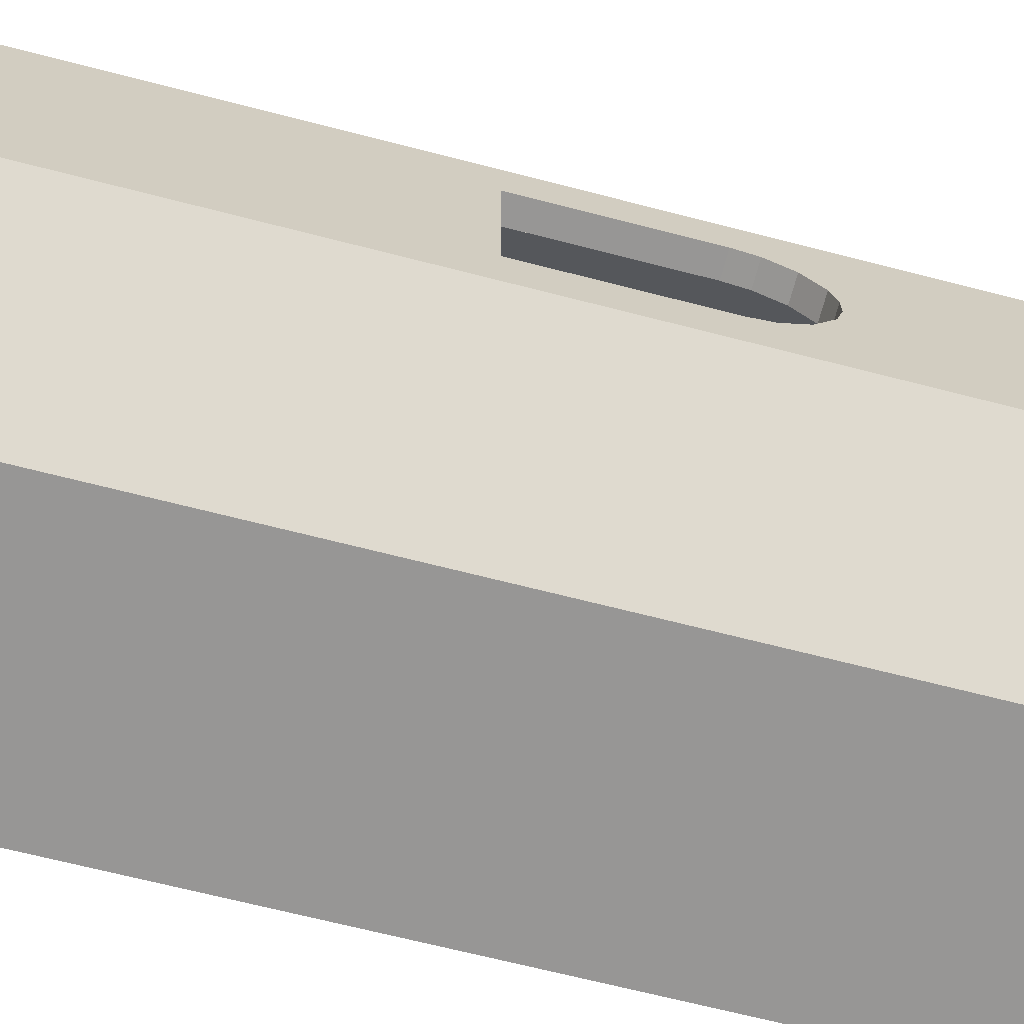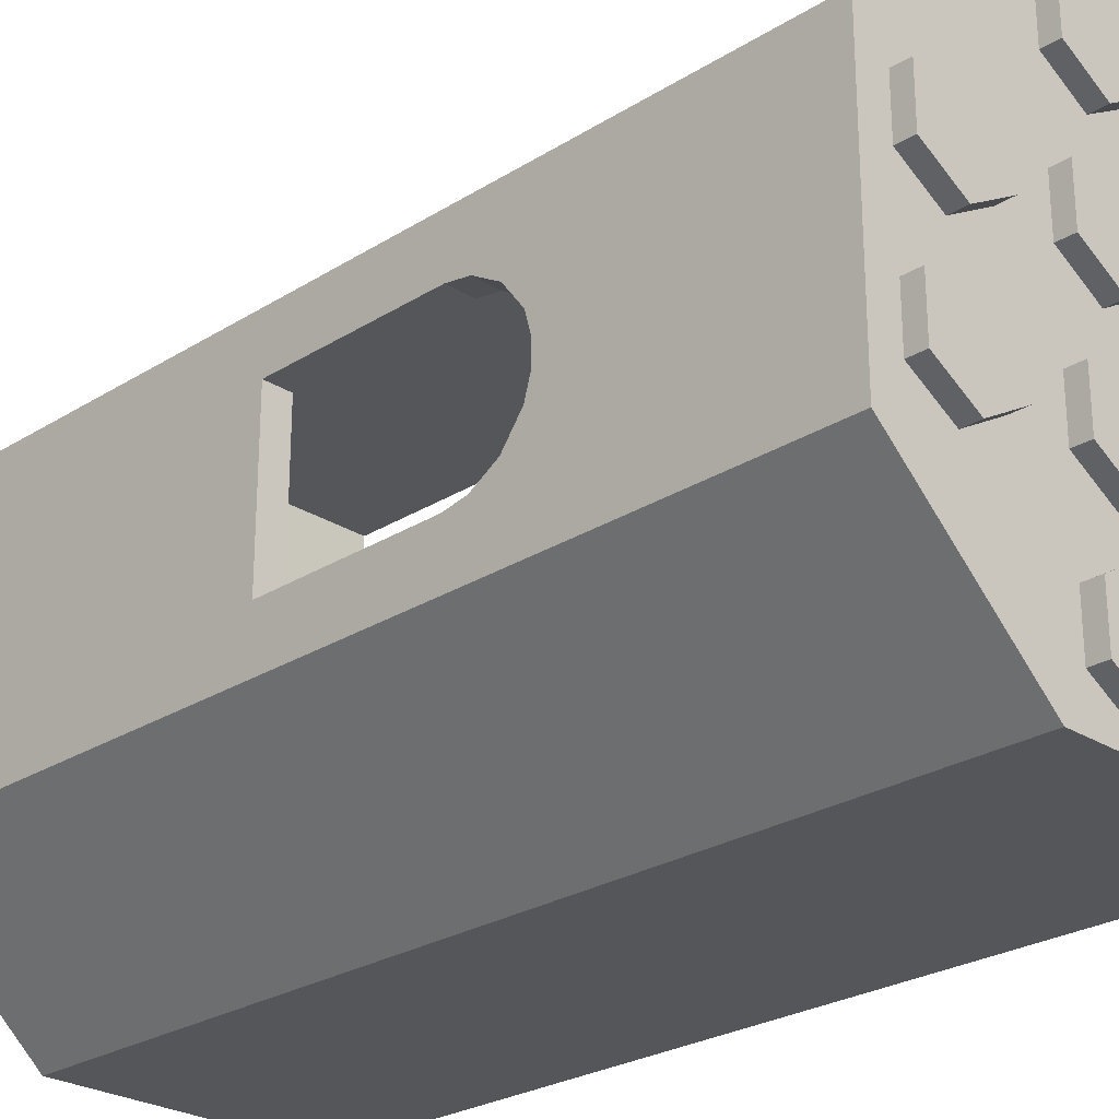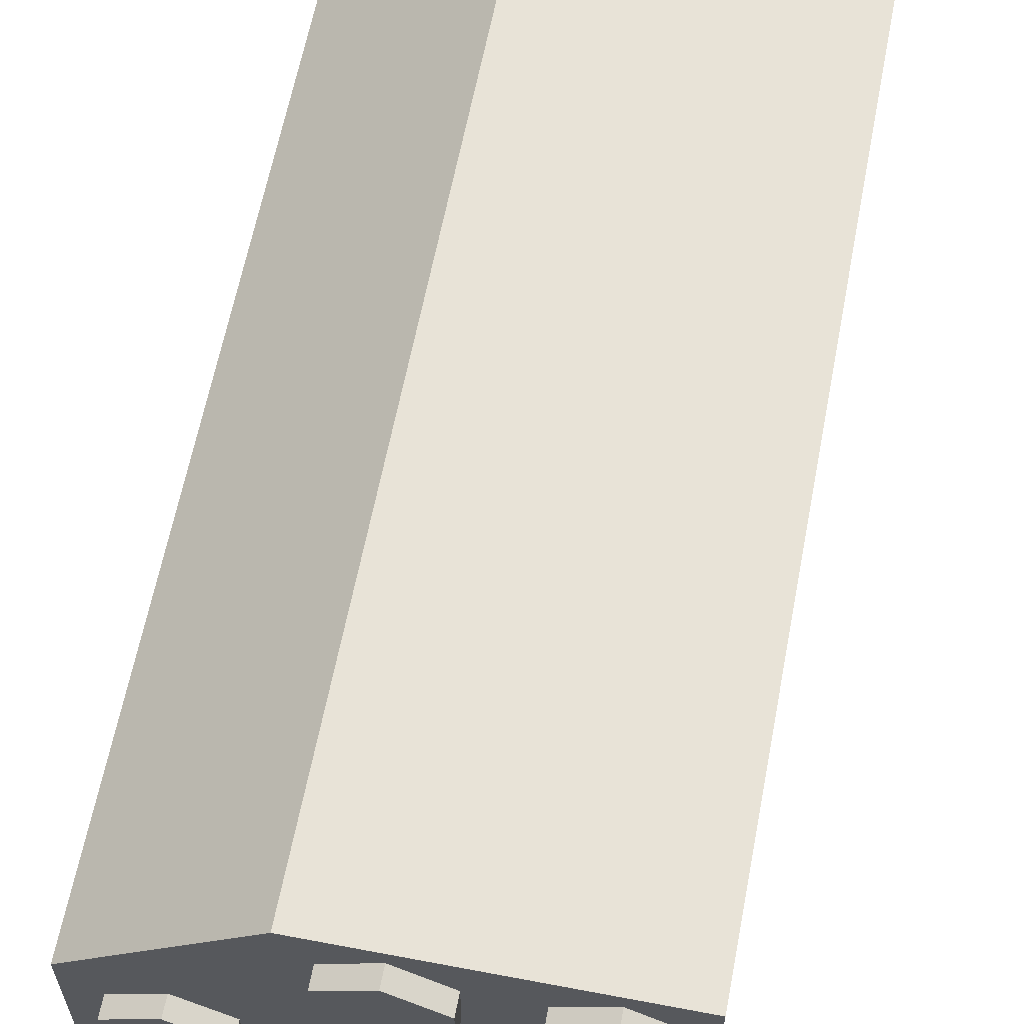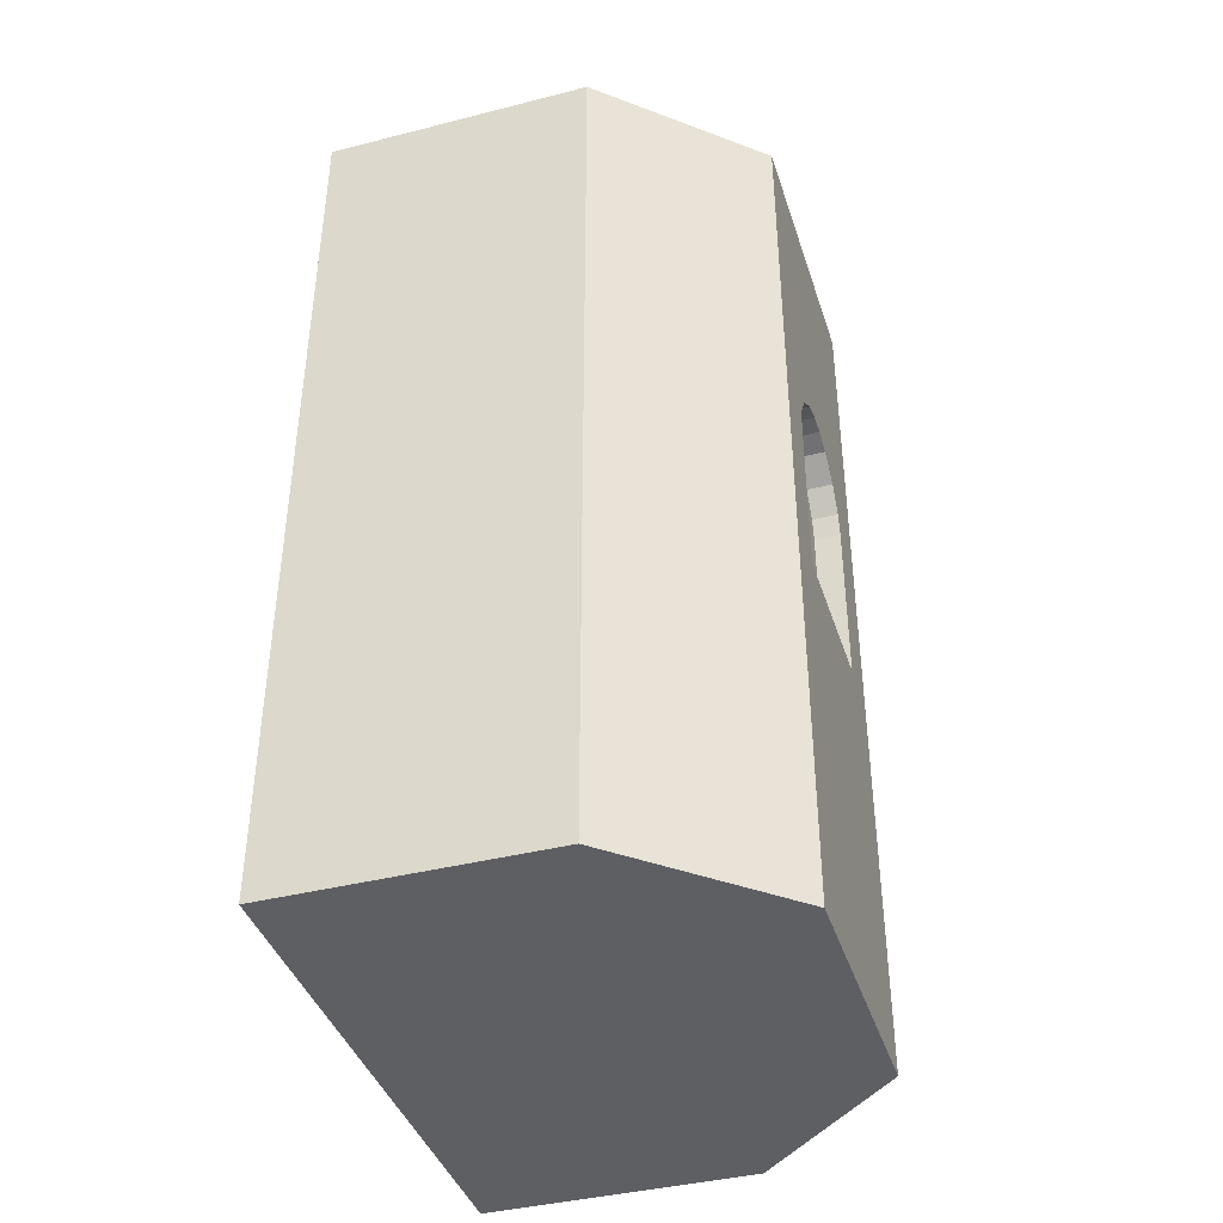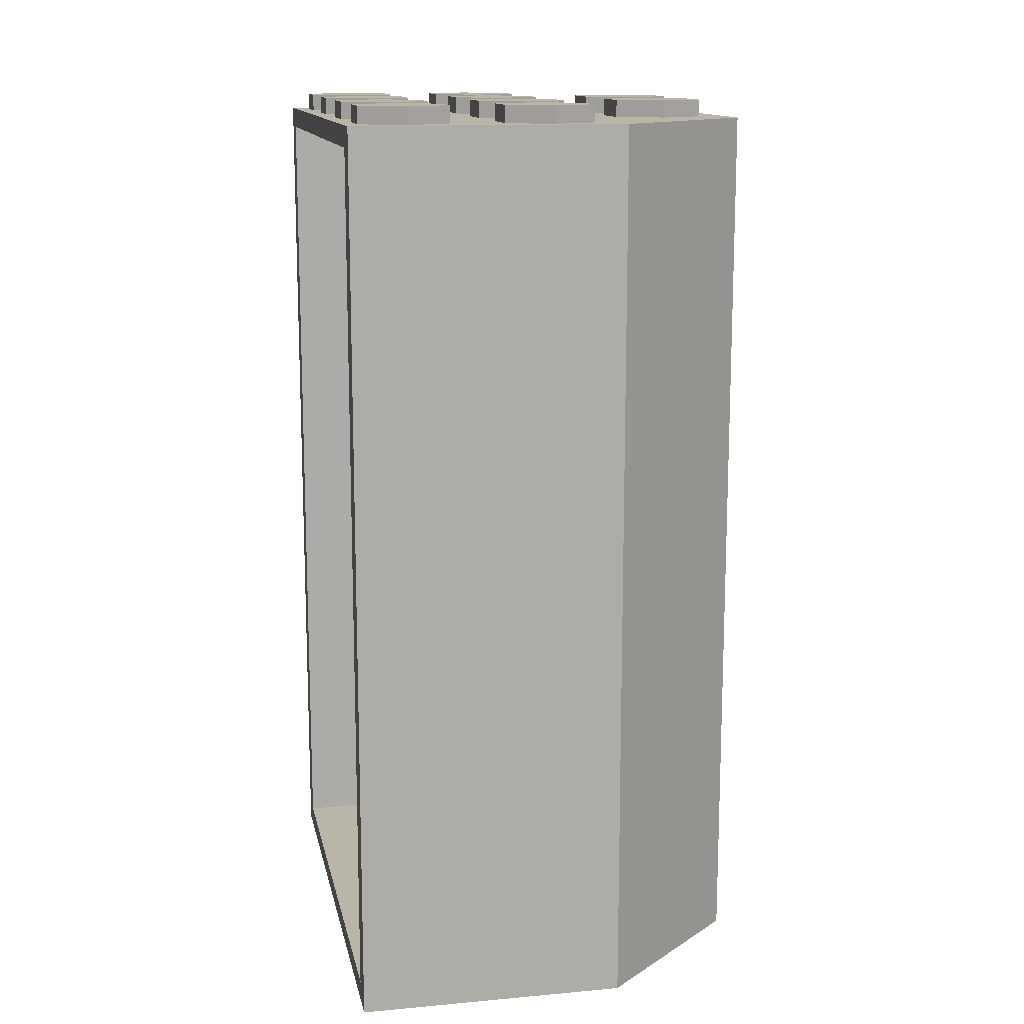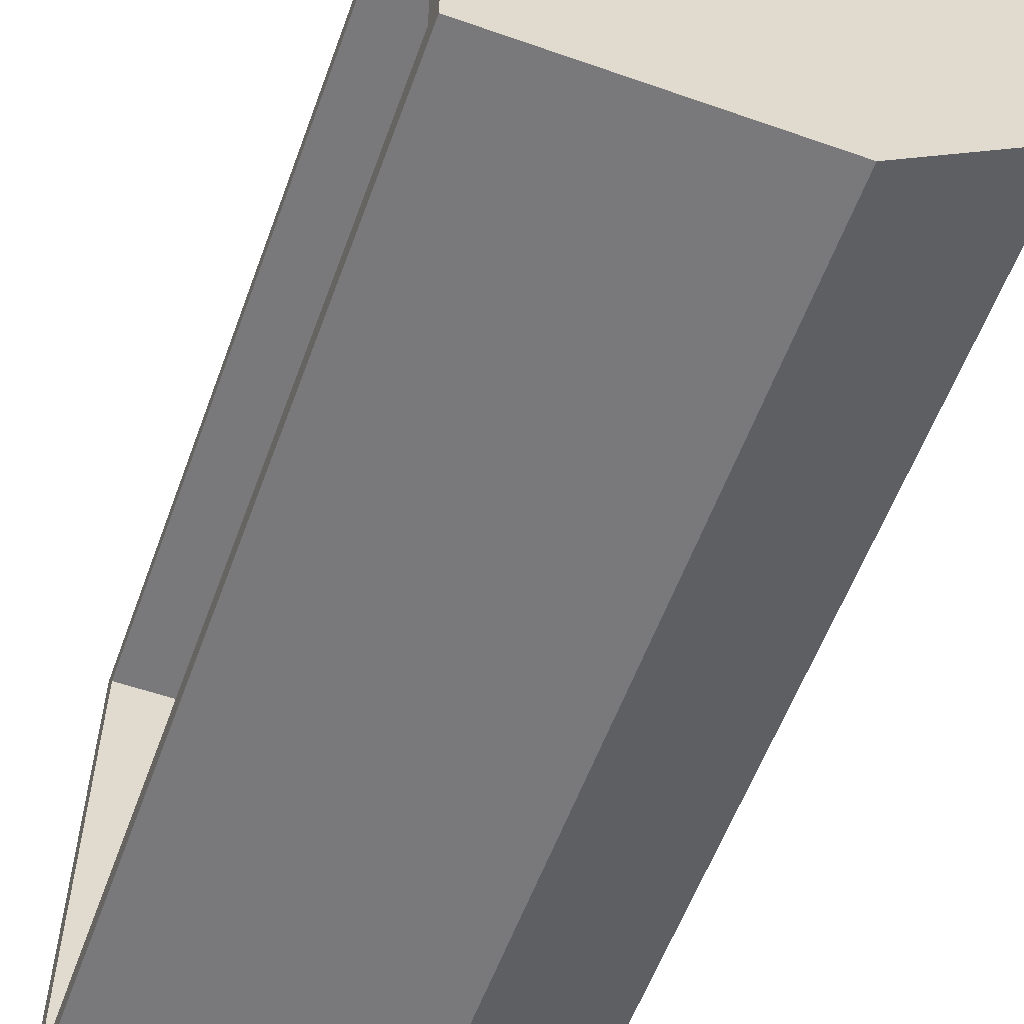
<metadata>
{"format":"obj","ext":"obj","renderer":"f3d","projection":"perspective","resolution":1024,"background":"white","views":[{"elev":-67.8,"azim":75.5,"up":"+Z"},{"elev":-25.8,"azim":134.9,"up":"+Z"},{"elev":62.1,"azim":-169.1,"up":"+Z"},{"elev":-40.5,"azim":17.3,"up":"+Y"},{"elev":13.5,"azim":-11.5,"up":"+Y"},{"elev":-57.9,"azim":-20.0,"up":"+Z"}]}
</metadata>
<code>
o Cube
v 2.148 11.46 -3.156
v 2.148 0.9629 -3.156
v 2.148 11.46 3.156
v 2.148 0.9629 3.156
v -1.003 11.46 -3.156
v -1.003 0.9629 -3.156
v -1 11.46 3.156
v -1.003 0.9629 3.156
v 3.921 11.46 -1.564
v 3.921 0.9629 -1.564
v 3.921 11.46 1.564
v 3.921 0.9629 1.564
v 2.014 11.2 -2.834
v 2.014 1.23 -2.834
v 2.014 11.2 2.834
v 2.014 1.23 2.834
v -1.003 11.22 -2.825
v -1.003 1.209 -2.825
v -1 11.22 2.835
v -1.003 1.209 2.835
v 3.614 11.19 -1.438
v 3.614 1.233 -1.438
v 3.614 11.19 1.438
v 3.614 1.233 1.438
v 3.921 5.585 0.9249
v 3.614 5.585 0.9249
v 3.921 7.598 0.9249
v 3.614 7.598 0.9249
v 3.921 5.585 -0.9249
v 3.614 5.585 -0.9249
v 3.921 7.876 -0.8763
v 3.614 7.876 -0.8763
v 3.921 7.598 -0.9249
v 3.614 7.598 -0.9249
v 3.921 7.876 0.8763
v 3.614 7.876 0.8763
v 3.921 8.188 -0.6922
v 3.614 8.188 -0.6922
v 3.921 8.188 0.6922
v 3.614 8.188 0.6922
v 3.921 8.42 0.3808
v 3.614 8.42 0.3808
v 3.921 8.42 -0.3808
v 3.614 8.42 -0.3808
v 3.921 8.495 -0.1204
v 3.614 8.495 -0.1204
v 3.921 8.495 0.1204
v 3.614 8.495 0.1204
v -0.3093 11.46 1.766
v -0.3093 11.67 1.766
v 0.2103 11.67 2.066
v 0.2103 11.46 2.066
v 0.2103 11.67 2.666
v 0.2103 11.46 2.666
v -0.3093 11.67 2.966
v -0.3093 11.46 2.966
v -0.8289 11.67 2.666
v -0.8289 11.46 2.666
v -0.3093 11.67 2.366
v -0.8289 11.67 2.066
v -0.8289 11.46 2.066
v 1.353 11.46 1.766
v 1.353 11.67 1.766
v 1.873 11.67 2.066
v 1.873 11.46 2.066
v 1.873 11.67 2.666
v 1.873 11.46 2.666
v 1.353 11.67 2.966
v 1.353 11.46 2.966
v 0.8338 11.67 2.666
v 0.8338 11.46 2.666
v 1.353 11.67 2.366
v 0.8338 11.67 2.066
v 0.8338 11.46 2.066
v -0.3093 11.46 0.1881
v -0.3093 11.67 0.1881
v 0.2103 11.67 0.4881
v 0.2103 11.46 0.4881
v 0.2103 11.67 1.088
v 0.2103 11.46 1.088
v -0.3093 11.67 1.388
v -0.3093 11.46 1.388
v -0.8289 11.67 1.088
v -0.8289 11.46 1.088
v -0.3093 11.67 0.7881
v -0.8289 11.67 0.4881
v -0.8289 11.46 0.4881
v 1.353 11.46 0.1881
v 1.353 11.67 0.1881
v 1.873 11.67 0.4881
v 1.873 11.46 0.4881
v 1.873 11.67 1.088
v 1.873 11.46 1.088
v 1.353 11.67 1.388
v 1.353 11.46 1.388
v 0.8338 11.67 1.088
v 0.8338 11.46 1.088
v 1.353 11.67 0.7881
v 0.8338 11.67 0.4881
v 0.8338 11.46 0.4881
v -0.3093 11.46 -1.39
v -0.3093 11.67 -1.39
v 0.2103 11.67 -1.09
v 0.2103 11.46 -1.09
v 0.2103 11.67 -0.4899
v 0.2103 11.46 -0.4899
v -0.3093 11.67 -0.1899
v -0.3093 11.46 -0.1899
v -0.8289 11.67 -0.4899
v -0.8289 11.46 -0.4899
v -0.3093 11.67 -0.7899
v -0.8289 11.67 -1.09
v -0.8289 11.46 -1.09
v 1.353 11.46 -1.39
v 1.353 11.67 -1.39
v 1.873 11.67 -1.09
v 1.873 11.46 -1.09
v 1.873 11.67 -0.4899
v 1.873 11.46 -0.4899
v 1.353 11.67 -0.1899
v 1.353 11.46 -0.1899
v 0.8338 11.67 -0.4899
v 0.8338 11.46 -0.4899
v 0.8338 11.67 -1.09
v 1.353 11.67 -0.7899
v 0.8338 11.46 -1.09
v -0.3093 11.46 -2.968
v -0.3093 11.67 -2.968
v 0.2103 11.67 -2.668
v 0.2103 11.46 -2.668
v 0.2103 11.67 -2.068
v 0.2103 11.46 -2.068
v -0.3093 11.67 -1.768
v -0.3093 11.46 -1.768
v -0.8289 11.67 -2.068
v -0.8289 11.46 -2.068
v -0.3093 11.67 -2.368
v -0.8289 11.67 -2.668
v -0.8289 11.46 -2.668
v 1.353 11.46 -2.968
v 1.353 11.67 -2.968
v 1.873 11.67 -2.668
v 1.873 11.46 -2.668
v 1.873 11.67 -2.068
v 1.873 11.46 -2.068
v 1.353 11.67 -1.768
v 1.353 11.46 -1.768
v 0.8338 11.67 -2.068
v 0.8338 11.46 -2.068
v 0.8338 11.67 -2.668
v 1.353 11.67 -2.368
v 0.8338 11.46 -2.668
v 3.053 11.46 0.1881
v 3.053 11.67 0.1881
v 3.573 11.67 0.4881
v 3.573 11.46 0.4881
v 3.573 11.67 1.088
v 3.573 11.46 1.088
v 3.053 11.67 1.388
v 3.053 11.46 1.388
v 2.534 11.67 1.088
v 2.534 11.46 1.088
v 2.534 11.67 0.4881
v 2.534 11.46 0.4881
v 3.053 11.46 -1.39
v 3.053 11.67 -1.39
v 3.573 11.67 -1.09
v 3.573 11.46 -1.09
v 3.573 11.67 -0.4899
v 3.573 11.46 -0.4899
v 3.053 11.67 -0.1899
v 3.053 11.46 -0.1899
v 2.534 11.67 -0.4899
v 2.534 11.46 -0.4899
v 2.534 11.67 -1.09
v 3.053 11.67 -0.7899
v 2.534 11.46 -1.09
v 3.053 11.67 0.7881
f 1 5 7 3
f 4 3 7 8
f 6 2 4 8
f 2 1 9 10
f 6 5 1 2
f 4 2 10 12
f 1 3 11 9
f 3 4 12 11
f 13 15 19 17
f 16 20 19 15
f 17 19 7 5
f 18 20 16 14
f 14 22 21 13
f 18 14 13 17
f 22 24 26 30
f 16 24 22 14
f 13 21 23 15
f 15 23 24 16
f 18 17 5 6
f 19 20 8 7
f 20 18 6 8
f 31 32 34 33
f 25 26 28 27
f 42 41 39 40
f 36 35 27 28
f 43 44 38 37
f 45 46 44 43
f 22 30 34 21
f 47 48 46 45
f 48 47 41 42
f 37 38 32 31
f 30 29 33 34
f 40 39 35 36
f 26 25 29 30
f 12 25 27 11
f 10 29 25 12
f 10 9 33 29
f 27 35 11
f 33 9 31
f 31 9 37
f 35 39 11
f 39 41 11
f 37 9 43
f 43 9 45
f 41 47 11
f 9 11 47 45
f 24 23 28 26
f 28 23 36
f 36 23 40
f 40 23 42
f 42 23 48
f 34 32 21
f 32 38 21
f 44 21 38
f 46 21 44
f 21 46 48 23
f 49 50 51 52
f 52 51 53 54
f 54 53 55 56
f 56 55 57 58
f 55 53 59
f 58 57 60 61
f 61 60 50 49
f 62 63 64 65
f 65 64 66 67
f 67 66 68 69
f 69 68 70 71
f 64 63 72
f 71 70 73 74
f 74 73 63 62
f 75 76 77 78
f 78 77 79 80
f 80 79 81 82
f 82 81 83 84
f 79 77 85
f 84 83 86 87
f 87 86 76 75
f 88 89 90 91
f 91 90 92 93
f 93 92 94 95
f 95 94 96 97
f 92 90 98
f 97 96 99 100
f 100 99 89 88
f 101 102 103 104
f 104 103 105 106
f 106 105 107 108
f 108 107 109 110
f 109 107 111
f 110 109 112 113
f 113 112 102 101
f 114 115 116 117
f 117 116 118 119
f 119 118 120 121
f 121 120 122 123
f 115 124 125
f 123 122 124 126
f 126 124 115 114
f 127 128 129 130
f 130 129 131 132
f 132 131 133 134
f 134 133 135 136
f 133 131 137
f 136 135 138 139
f 139 138 128 127
f 140 141 142 143
f 143 142 144 145
f 145 144 146 147
f 147 146 148 149
f 150 148 151
f 149 148 150 152
f 152 150 141 140
f 81 79 85
f 50 60 59
f 57 55 59
f 53 51 59
f 60 57 59
f 51 50 59
f 77 76 85
f 86 83 85
f 103 102 111
f 76 86 85
f 83 81 85
f 112 109 111
f 105 103 111
f 131 129 137
f 107 105 111
f 102 112 111
f 135 133 137
f 128 138 137
f 141 150 151
f 138 135 137
f 129 128 137
f 146 144 151
f 142 141 151
f 124 122 125
f 148 146 151
f 144 142 151
f 118 116 125
f 122 120 125
f 94 92 98
f 116 115 125
f 120 118 125
f 90 89 98
f 99 96 98
f 70 68 72
f 89 99 98
f 96 94 98
f 63 73 72
f 68 66 72
f 66 64 72
f 73 70 72
f 153 154 155 156
f 156 155 157 158
f 158 157 159 160
f 160 159 161 162
f 162 161 163 164
f 164 163 154 153
f 165 166 167 168
f 168 167 169 170
f 170 169 171 172
f 172 171 173 174
f 166 175 176
f 174 173 175 177
f 177 175 166 165
f 175 173 176
f 169 167 176
f 173 171 176
f 167 166 176
f 171 169 176
f 157 155 178
f 163 161 178
f 159 157 178
f 154 163 178
f 155 154 178
f 161 159 178

</code>
